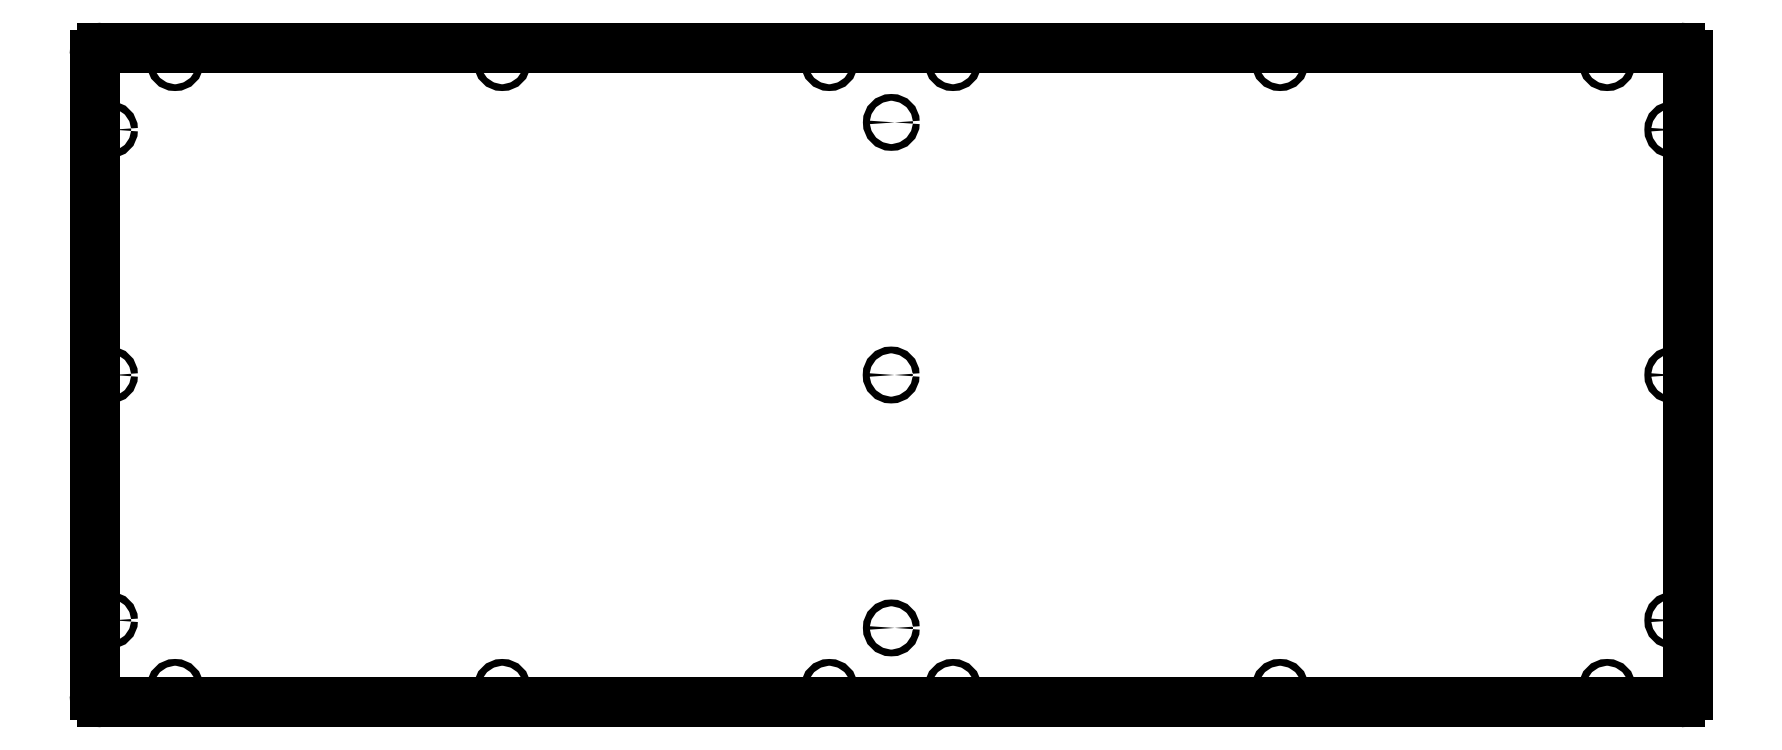
<metadata>
{"format":"dxf","ext":"dxf","renderer":"ezdxf+matplotlib","layout":"modelspace","background":"white","min_lineweight":24,"dpi":150}
</metadata>
<code>
0
SECTION
2
ENTITIES
0
CIRCLE
8
0
10
26.29
20
8.25
30
0
40
0.114
0
CIRCLE
8
0
10
24.08
20
10.51
30
0
40
0.114
0
CIRCLE
8
0
10
13.08
20
10.51
30
0
40
0.114
0
CIRCLE
8
0
10
26.29
20
0
30
0
40
0.114
0
CIRCLE
8
0
10
26.29
20
-8.25
30
0
40
0.114
0
CIRCLE
8
0
10
24.08
20
-10.51
30
0
40
0.114
0
CIRCLE
8
0
10
13.08
20
-10.51
30
0
40
0.114
0
CIRCLE
8
0
10
0.006
20
-8.506
30
0
40
0.114
0
CIRCLE
8
0
10
2.08
20
-10.51
30
0
40
0.114
0
CIRCLE
8
0
10
-2.08
20
-10.51
30
0
40
0.114
0
CIRCLE
8
0
10
2.08
20
10.51
30
0
40
0.114
0
CIRCLE
8
0
10
-2.08
20
10.51
30
0
40
0.114
0
CIRCLE
8
0
10
0.006
20
8.494
30
0
40
0.114
0
CIRCLE
8
0
10
0
20
0
30
0
40
0.114
0
CIRCLE
8
0
10
-13.08
20
10.51
30
0
40
0.114
0
CIRCLE
8
0
10
-24.08
20
10.51
30
0
40
0.114
0
CIRCLE
8
0
10
-26.29
20
8.25
30
0
40
0.114
0
CIRCLE
8
0
10
-26.29
20
0
30
0
40
0.114
0
CIRCLE
8
0
10
-13.08
20
-10.51
30
0
40
0.114
0
CIRCLE
8
0
10
-26.29
20
-8.25
30
0
40
0.114
0
CIRCLE
8
0
10
-24.08
20
-10.51
30
0
40
0.114
0
LINE
8
0
10
-26.79
20
10.76
30
0
11
-26.79
21
-10.76
31
0
0
LINE
8
0
10
26.54
20
11.01
30
0
11
-26.54
21
11.01
31
0
0
LINE
8
0
10
26.79
20
-10.76
30
0
11
26.79
21
10.76
31
0
0
LINE
8
0
10
-26.54
20
-11.01
30
0
11
26.54
21
-11.01
31
0
0
ARC
8
0
10
26.54
20
-10.76
30
0
40
0.25
50
270
51
0
0
ARC
8
0
10
-26.54
20
-10.76
30
0
40
0.25
50
180
51
270
0
ARC
8
0
10
-26.54
20
10.76
30
0
40
0.25
50
90
51
180
0
ARC
8
0
10
26.54
20
10.76
30
0
40
0.25
50
0
51
90
0
ENDSEC
0
EOF

</code>
